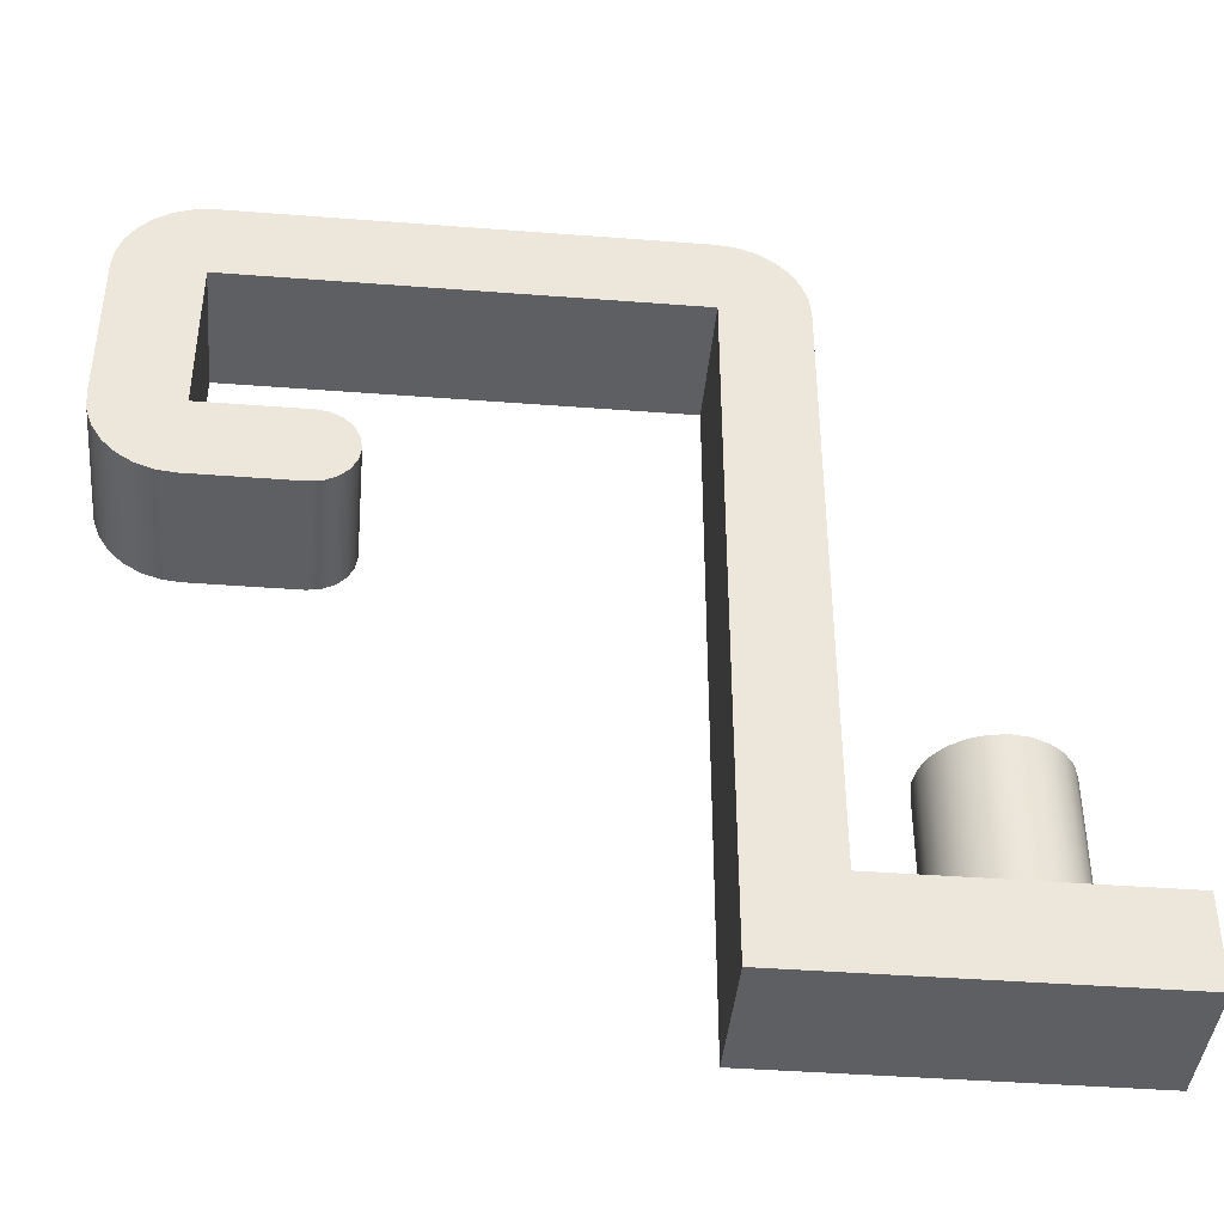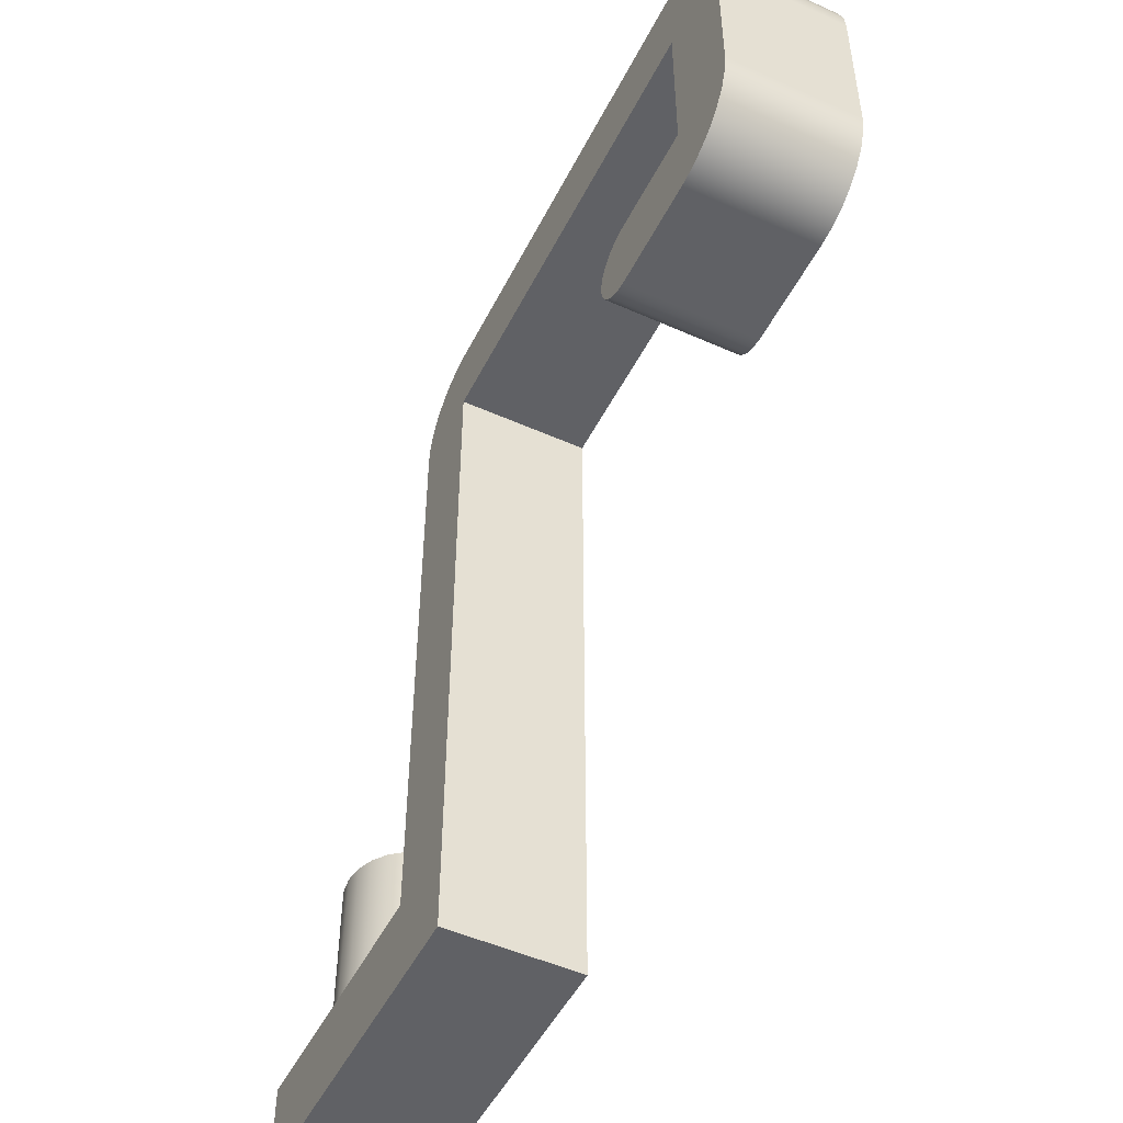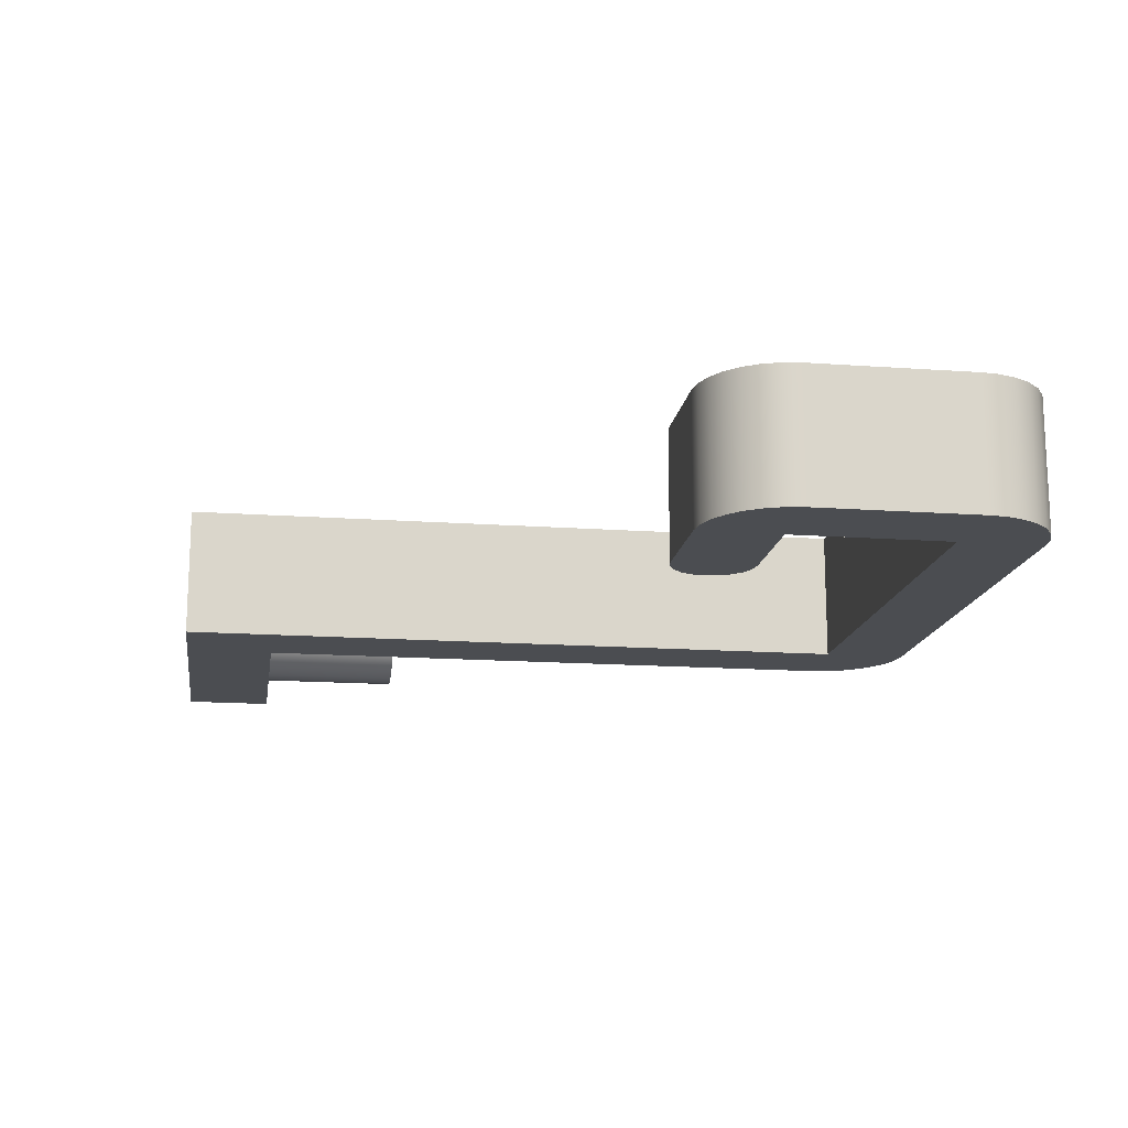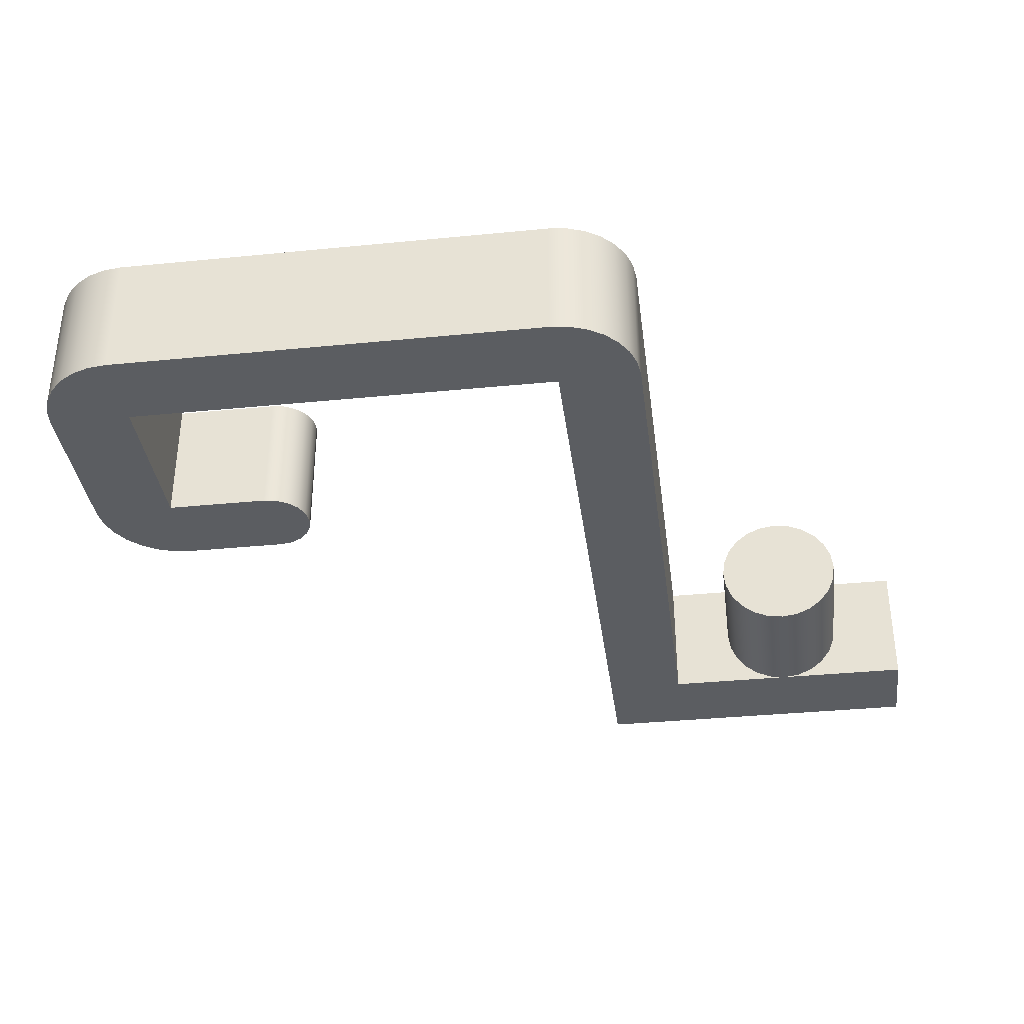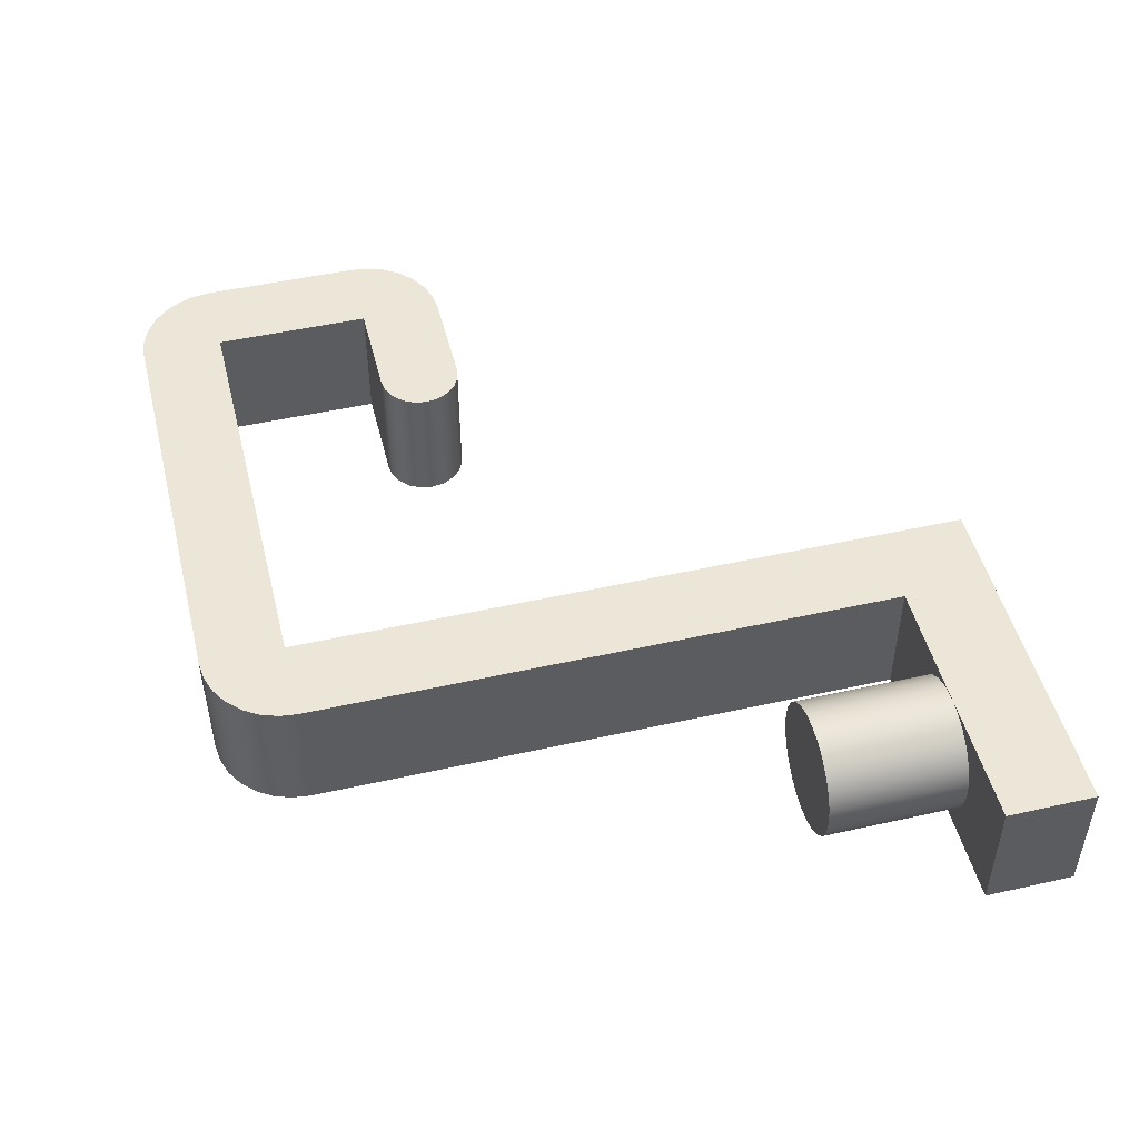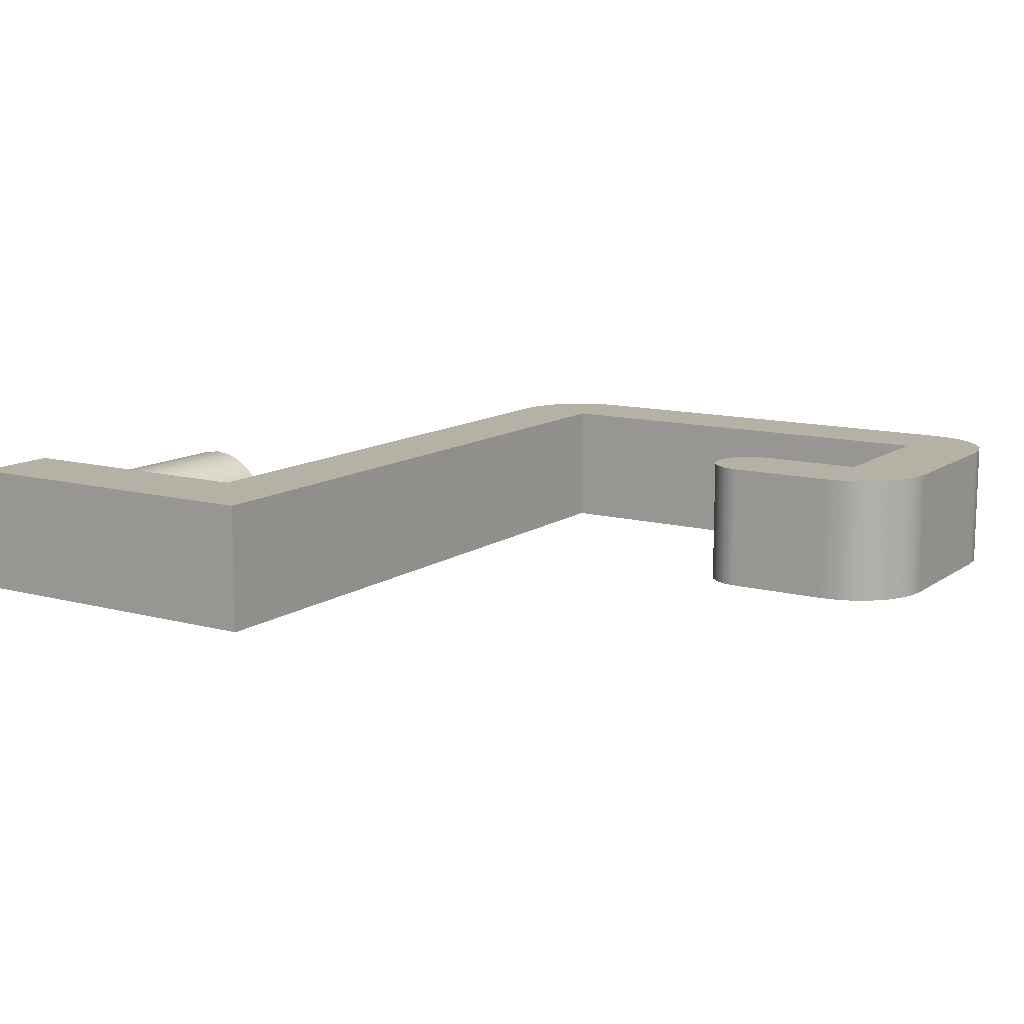
<metadata>
{"format":"obj","ext":"obj","renderer":"f3d","projection":"perspective","resolution":1024,"background":"white","views":[{"elev":-41.7,"azim":-5.3,"up":"+Z"},{"elev":-50.0,"azim":-116.2,"up":"+Z"},{"elev":-15.7,"azim":-98.5,"up":"+Y"},{"elev":-36.0,"azim":7.4,"up":"+Y"},{"elev":48.8,"azim":76.0,"up":"+Y"},{"elev":12.0,"azim":-147.4,"up":"+Y"}]}
</metadata>
<code>
v 0 0 0
v 0.09271 0 -0.01468
v 0.1763 0 -0.05729
v 0.2427 0 -0.1237
v 0.2853 0 -0.2073
v 0.3 0 -0.3
v 0.2853 0 -0.3927
v 0.2427 0 -0.4763
v 0.1763 0 -0.5427
v 0.09271 0 -0.5853
v 2.157e-33 0 -0.6
v 2.157e-33 0.95 -0.6
v 0.09271 0.95 -0.5853
v 0.1763 0.95 -0.5427
v 0.2427 0.95 -0.4763
v 0.2853 0.95 -0.3927
v 0.3 0.95 -0.3
v 0.2853 0.95 -0.2073
v 0.2427 0.95 -0.1237
v 0.1763 0.95 -0.05729
v 0.09271 0.95 -0.01468
v 0 0.95 0
v 2.45 0 1.15
v -0.75 0 1.15
v -0.75 0.95 1.15
v 2.45 0.95 1.15
v 2.45 0 -3.85
v 2.45 0 1.15
v 2.45 0.95 1.15
v 2.45 0.95 -3.85
v -0.75 0 1.75
v 2.45 0 1.75
v 2.45 0.95 1.75
v -0.75 0.95 1.75
v -1.35 0 1.15
v -1.335 0 1.284
v -1.291 0 1.41
v -1.219 0 1.524
v -1.124 0 1.619
v -1.01 0 1.691
v -0.8835 0 1.735
v -0.75 0 1.75
v -0.75 0.95 1.75
v -0.8835 0.95 1.735
v -1.01 0.95 1.691
v -1.124 0.95 1.619
v -1.219 0.95 1.524
v -1.291 0.95 1.41
v -1.335 0.95 1.284
v -1.35 0.95 1.15
v 2.157e-33 0 -0.6
v 0.09271 0 -0.5853
v 0.1763 0 -0.5427
v 0.2427 0 -0.4763
v 0.2853 0 -0.3927
v 0.3 0 -0.3
v 0.2853 0 -0.2073
v 0.2427 0 -0.1237
v 0.1763 0 -0.05729
v 0.09271 0 -0.01468
v 0 0 0
v -0.75 0 -2.696e-33
v -0.75 0 1.15
v 2.45 0 1.15
v 2.45 0 -3.85
v 5 0 -3.85
v 5 0 -3.2
v 4 0 -3.2
v 3.05 0 -3.2
v 3.05 0 1.15
v 3.035 0 1.284
v 2.991 0 1.41
v 2.919 0 1.524
v 2.824 0 1.619
v 2.71 0 1.691
v 2.584 0 1.735
v 2.45 0 1.75
v -0.75 0 1.75
v -0.8835 0 1.735
v -1.01 0 1.691
v -1.124 0 1.619
v -1.219 0 1.524
v -1.291 0 1.41
v -1.335 0 1.284
v -1.35 0 1.15
v -1.35 0 -1.158e-16
v -1.335 0 -0.1335
v -1.291 0 -0.2603
v -1.219 0 -0.3741
v -1.124 0 -0.4691
v -1.01 0 -0.5406
v -0.8835 0 -0.585
v -0.75 0 -0.6
v -0.75 0 1.15
v -0.75 0 -2.696e-33
v -0.75 0.95 -2.696e-33
v -0.75 0.95 1.15
v 3.05 0 1.15
v 3.05 0 -3.2
v 3.05 0.95 -3.2
v 3.05 0.95 1.15
v -0.75 0 -0.6
v -0.8835 0 -0.585
v -1.01 0 -0.5406
v -1.124 0 -0.4691
v -1.219 0 -0.3741
v -1.291 0 -0.2603
v -1.335 0 -0.1335
v -1.35 0 -1.158e-16
v -1.35 0.95 -1.158e-16
v -1.335 0.95 -0.1335
v -1.291 0.95 -0.2603
v -1.219 0.95 -0.3741
v -1.124 0.95 -0.4691
v -1.01 0.95 -0.5406
v -0.8835 0.95 -0.585
v -0.75 0.95 -0.6
v -1.35 0 -1.158e-16
v -1.35 0 1.15
v -1.35 0.95 1.15
v -1.35 0.95 -1.158e-16
v 5 0 -3.2
v 5 0 -3.85
v 5 0.95 -3.85
v 5 0.95 -3.2
v 0 0.95 0
v 0.09271 0.95 -0.01468
v 0.1763 0.95 -0.05729
v 0.2427 0.95 -0.1237
v 0.2853 0.95 -0.2073
v 0.3 0.95 -0.3
v 0.2853 0.95 -0.3927
v 0.2427 0.95 -0.4763
v 0.1763 0.95 -0.5427
v 0.09271 0.95 -0.5853
v 2.157e-33 0.95 -0.6
v -0.75 0.95 -0.6
v -0.8835 0.95 -0.585
v -1.01 0.95 -0.5406
v -1.124 0.95 -0.4691
v -1.219 0.95 -0.3741
v -1.291 0.95 -0.2603
v -1.335 0.95 -0.1335
v -1.35 0.95 -1.158e-16
v -1.35 0.95 1.15
v -1.335 0.95 1.284
v -1.291 0.95 1.41
v -1.219 0.95 1.524
v -1.124 0.95 1.619
v -1.01 0.95 1.691
v -0.8835 0.95 1.735
v -0.75 0.95 1.75
v 2.45 0.95 1.75
v 2.584 0.95 1.735
v 2.71 0.95 1.691
v 2.824 0.95 1.619
v 2.919 0.95 1.524
v 2.991 0.95 1.41
v 3.035 0.95 1.284
v 3.05 0.95 1.15
v 3.05 0.95 -3.2
v 4 0.95 -3.2
v 5 0.95 -3.2
v 5 0.95 -3.85
v 2.45 0.95 -3.85
v 2.45 0.95 1.15
v -0.75 0.95 1.15
v -0.75 0.95 -2.696e-33
v 2.157e-33 0 -0.6
v -0.75 0 -0.6
v -0.75 0.95 -0.6
v 2.157e-33 0.95 -0.6
v 5 0 -3.85
v 2.45 0 -3.85
v 2.45 0.95 -3.85
v 5 0.95 -3.85
v 2.45 0 1.75
v 2.584 0 1.735
v 2.71 0 1.691
v 2.824 0 1.619
v 2.919 0 1.524
v 2.991 0 1.41
v 3.035 0 1.284
v 3.05 0 1.15
v 3.05 0.95 1.15
v 3.035 0.95 1.284
v 2.991 0.95 1.41
v 2.919 0.95 1.524
v 2.824 0.95 1.619
v 2.71 0.95 1.691
v 2.584 0.95 1.735
v 2.45 0.95 1.75
v -0.75 0 -2.696e-33
v 0 0 0
v 0 0.95 0
v -0.75 0.95 -2.696e-33
v 4.475 0.475 -2.2
v 4.459 0.5979 -2.2
v 4.411 0.7125 -2.2
v 4.336 0.8109 -2.2
v 4.238 0.8864 -2.2
v 4.123 0.9338 -2.2
v 4 0.95 -2.2
v 3.877 0.9338 -2.2
v 3.763 0.8864 -2.2
v 3.664 0.8109 -2.2
v 3.589 0.7125 -2.2
v 3.541 0.5979 -2.2
v 3.525 0.475 -2.2
v 3.541 0.3521 -2.2
v 3.589 0.2375 -2.2
v 3.664 0.1391 -2.2
v 3.763 0.06364 -2.2
v 3.877 0.01619 -2.2
v 4 -5.551e-17 -2.2
v 4.123 0.01619 -2.2
v 4.238 0.06364 -2.2
v 4.336 0.1391 -2.2
v 4.411 0.2375 -2.2
v 4.459 0.3521 -2.2
v 4 0.95 -3.2
v 4.123 0.9338 -3.2
v 4.238 0.8864 -3.2
v 4.336 0.8109 -3.2
v 4.411 0.7125 -3.2
v 4.459 0.5979 -3.2
v 4.475 0.475 -3.2
v 4.459 0.3521 -3.2
v 4.411 0.2375 -3.2
v 4.336 0.1391 -3.2
v 4.238 0.06364 -3.2
v 4.123 0.01619 -3.2
v 4 0 -3.2
v 5 0 -3.2
v 5 0.95 -3.2
v 4 0 -3.2
v 3.877 0.01619 -3.2
v 3.763 0.06364 -3.2
v 3.664 0.1391 -3.2
v 3.589 0.2375 -3.2
v 3.541 0.3521 -3.2
v 3.525 0.475 -3.2
v 3.541 0.5979 -3.2
v 3.589 0.7125 -3.2
v 3.664 0.8109 -3.2
v 3.763 0.8864 -3.2
v 3.877 0.9338 -3.2
v 4 0.95 -3.2
v 3.05 0.95 -3.2
v 3.05 0 -3.2
v 4.475 0.475 -2.2
v 4.459 0.3521 -2.2
v 4.411 0.2375 -2.2
v 4.336 0.1391 -2.2
v 4.238 0.06364 -2.2
v 4.123 0.01619 -2.2
v 4 -5.551e-17 -2.2
v 3.877 0.01619 -2.2
v 3.763 0.06364 -2.2
v 3.664 0.1391 -2.2
v 3.589 0.2375 -2.2
v 3.541 0.3521 -2.2
v 3.525 0.475 -2.2
v 3.541 0.5979 -2.2
v 3.589 0.7125 -2.2
v 3.664 0.8109 -2.2
v 3.763 0.8864 -2.2
v 3.877 0.9338 -2.2
v 4 0.95 -2.2
v 4.123 0.9338 -2.2
v 4.238 0.8864 -2.2
v 4.336 0.8109 -2.2
v 4.411 0.7125 -2.2
v 4.459 0.5979 -2.2
v 4 0 -3.2
v 4.123 0.01619 -3.2
v 4.238 0.06364 -3.2
v 4.336 0.1391 -3.2
v 4.411 0.2375 -3.2
v 4.459 0.3521 -3.2
v 4.475 0.475 -3.2
v 4.459 0.5979 -3.2
v 4.411 0.7125 -3.2
v 4.336 0.8109 -3.2
v 4.238 0.8864 -3.2
v 4.123 0.9338 -3.2
v 4 0.95 -3.2
v 3.877 0.9338 -3.2
v 3.763 0.8864 -3.2
v 3.664 0.8109 -3.2
v 3.589 0.7125 -3.2
v 3.541 0.5979 -3.2
v 3.525 0.475 -3.2
v 3.541 0.3521 -3.2
v 3.589 0.2375 -3.2
v 3.664 0.1391 -3.2
v 3.763 0.06364 -3.2
v 3.877 0.01619 -3.2
v 4.475 0.475 -3.2
v 4.475 0.475 -2.2
f 22 1 21
f 21 1 2
f 21 2 20
f 20 2 3
f 20 3 19
f 19 3 4
f 19 4 18
f 18 4 5
f 18 5 17
f 17 5 6
f 17 6 16
f 16 6 7
f 16 7 15
f 15 7 8
f 15 8 14
f 14 8 9
f 14 9 13
f 13 9 10
f 13 10 12
f 12 10 11
f 23 24 26
f 26 24 25
f 27 28 30
f 30 28 29
f 31 32 34
f 34 32 33
f 50 35 49
f 49 35 36
f 49 36 48
f 48 36 37
f 48 37 47
f 47 37 38
f 47 38 46
f 46 38 39
f 46 39 45
f 45 39 40
f 45 40 44
f 44 40 41
f 44 41 43
f 43 41 42
f 52 53 51
f 51 53 54
f 51 54 55
f 55 56 51
f 51 56 57
f 51 57 58
f 58 59 51
f 51 59 60
f 51 60 61
f 61 62 51
f 51 62 93
f 93 62 92
f 92 62 91
f 91 62 90
f 90 62 89
f 89 62 88
f 88 62 87
f 87 62 86
f 86 62 85
f 85 62 63
f 85 63 84
f 84 63 83
f 83 63 82
f 82 63 81
f 81 63 80
f 80 63 79
f 79 63 78
f 78 63 64
f 78 64 77
f 77 64 76
f 76 64 75
f 75 64 74
f 74 64 73
f 73 64 72
f 72 64 71
f 71 64 70
f 70 64 69
f 69 64 65
f 69 65 68
f 68 65 66
f 68 66 67
f 94 95 97
f 97 95 96
f 98 99 101
f 101 99 100
f 117 102 116
f 116 102 103
f 116 103 115
f 115 103 104
f 115 104 114
f 114 104 105
f 114 105 113
f 113 105 106
f 113 106 112
f 112 106 107
f 112 107 111
f 111 107 108
f 111 108 110
f 110 108 109
f 118 119 121
f 121 119 120
f 122 123 125
f 125 123 124
f 168 126 136
f 136 126 127
f 136 127 128
f 128 129 136
f 136 129 130
f 136 130 131
f 131 132 136
f 136 132 133
f 136 133 134
f 134 135 136
f 136 137 168
f 168 137 138
f 168 138 139
f 139 140 168
f 168 140 141
f 168 141 142
f 142 143 168
f 168 143 144
f 168 144 167
f 167 144 145
f 167 145 146
f 146 147 167
f 167 147 148
f 167 148 149
f 149 150 167
f 167 150 151
f 167 151 152
f 152 153 167
f 167 153 166
f 166 153 154
f 166 154 155
f 155 156 166
f 166 156 157
f 166 157 158
f 158 159 166
f 166 159 160
f 166 160 161
f 166 161 165
f 165 161 162
f 165 162 164
f 164 162 163
f 169 170 172
f 172 170 171
f 173 174 176
f 176 174 175
f 192 177 191
f 191 177 178
f 191 178 190
f 190 178 179
f 190 179 189
f 189 179 180
f 189 180 188
f 188 180 181
f 188 181 187
f 187 181 182
f 187 182 186
f 186 182 183
f 186 183 185
f 185 183 184
f 193 194 196
f 196 194 195
f 198 208 197
f 197 208 209
f 197 209 220
f 220 209 210
f 220 210 219
f 219 210 211
f 219 211 218
f 218 211 212
f 218 212 217
f 217 212 213
f 217 213 216
f 216 213 214
f 216 214 215
f 208 198 207
f 207 198 199
f 207 199 206
f 206 199 200
f 206 200 205
f 205 200 201
f 205 201 204
f 204 201 202
f 204 202 203
f 221 222 235
f 235 222 223
f 235 223 224
f 224 225 235
f 235 225 226
f 235 226 227
f 235 227 234
f 234 227 228
f 234 228 229
f 229 230 234
f 234 230 231
f 234 231 232
f 232 233 234
f 236 237 250
f 250 237 238
f 250 238 239
f 239 240 250
f 250 240 241
f 250 241 242
f 250 242 249
f 249 242 243
f 249 243 244
f 244 245 249
f 249 245 246
f 249 246 247
f 247 248 249
f 252 280 251
f 251 280 299
f 300 281 274
f 274 281 282
f 274 282 273
f 273 282 283
f 273 283 272
f 272 283 284
f 272 284 271
f 271 284 285
f 271 285 270
f 270 285 286
f 270 286 269
f 269 286 287
f 269 287 268
f 268 287 288
f 268 288 267
f 267 288 289
f 267 289 266
f 266 289 290
f 266 290 265
f 265 290 291
f 265 291 264
f 264 291 292
f 264 292 263
f 263 292 293
f 263 293 262
f 262 293 294
f 262 294 261
f 261 294 295
f 261 295 260
f 260 295 296
f 260 296 259
f 259 296 297
f 259 297 258
f 258 297 298
f 258 298 257
f 257 298 275
f 257 275 256
f 256 275 276
f 256 276 255
f 255 276 277
f 255 277 254
f 254 277 278
f 254 278 253
f 253 278 279
f 253 279 252
f 252 279 280

</code>
